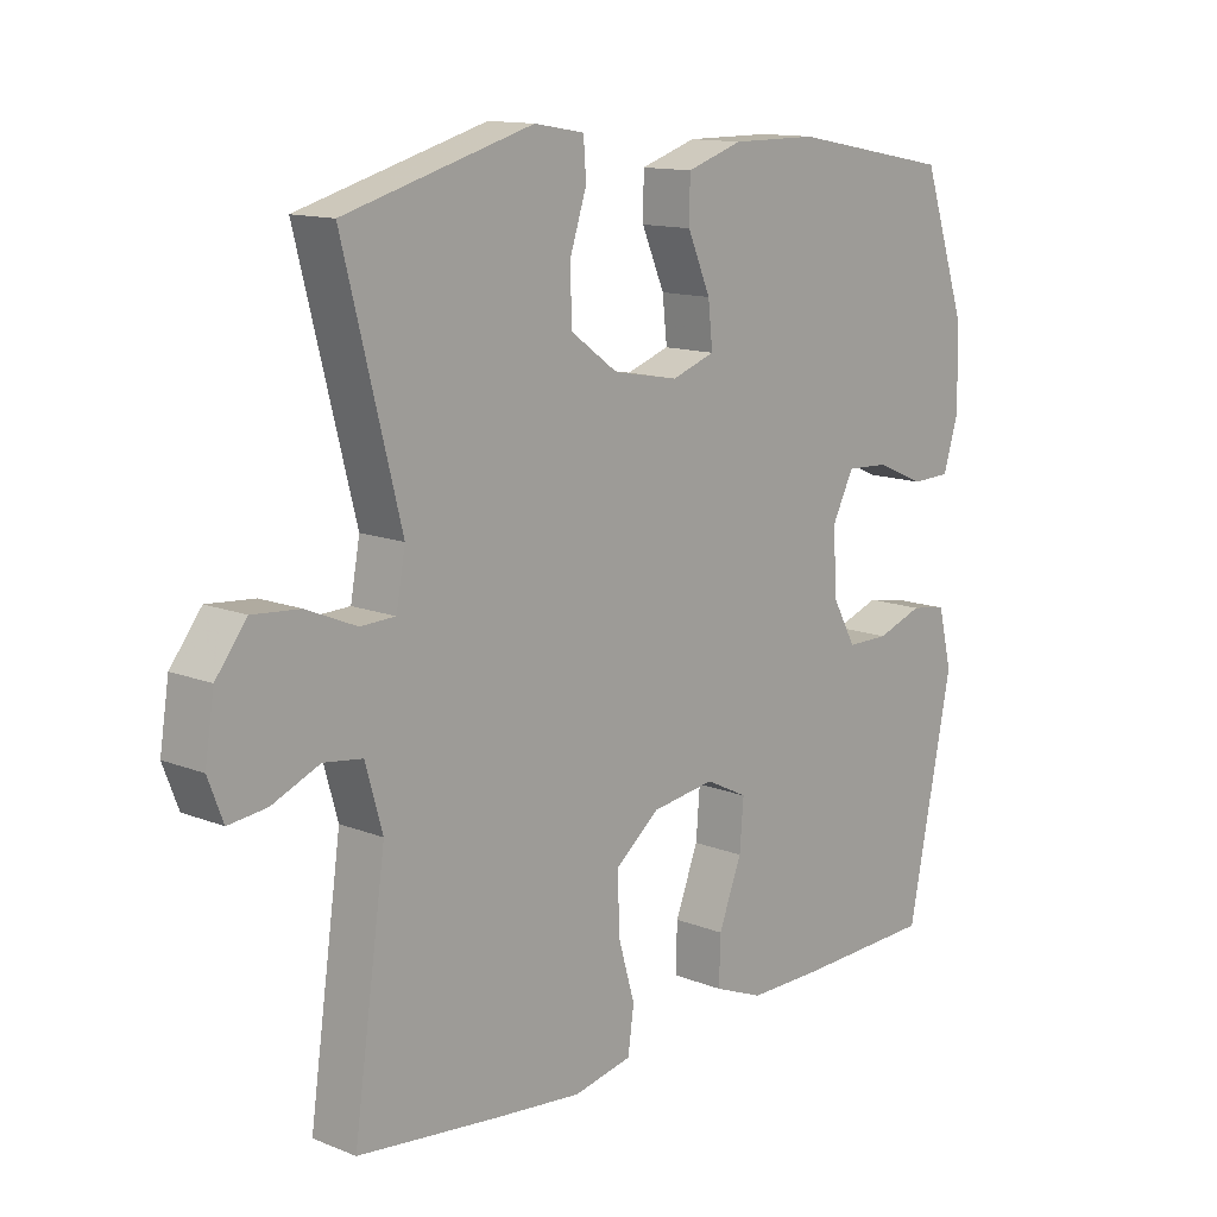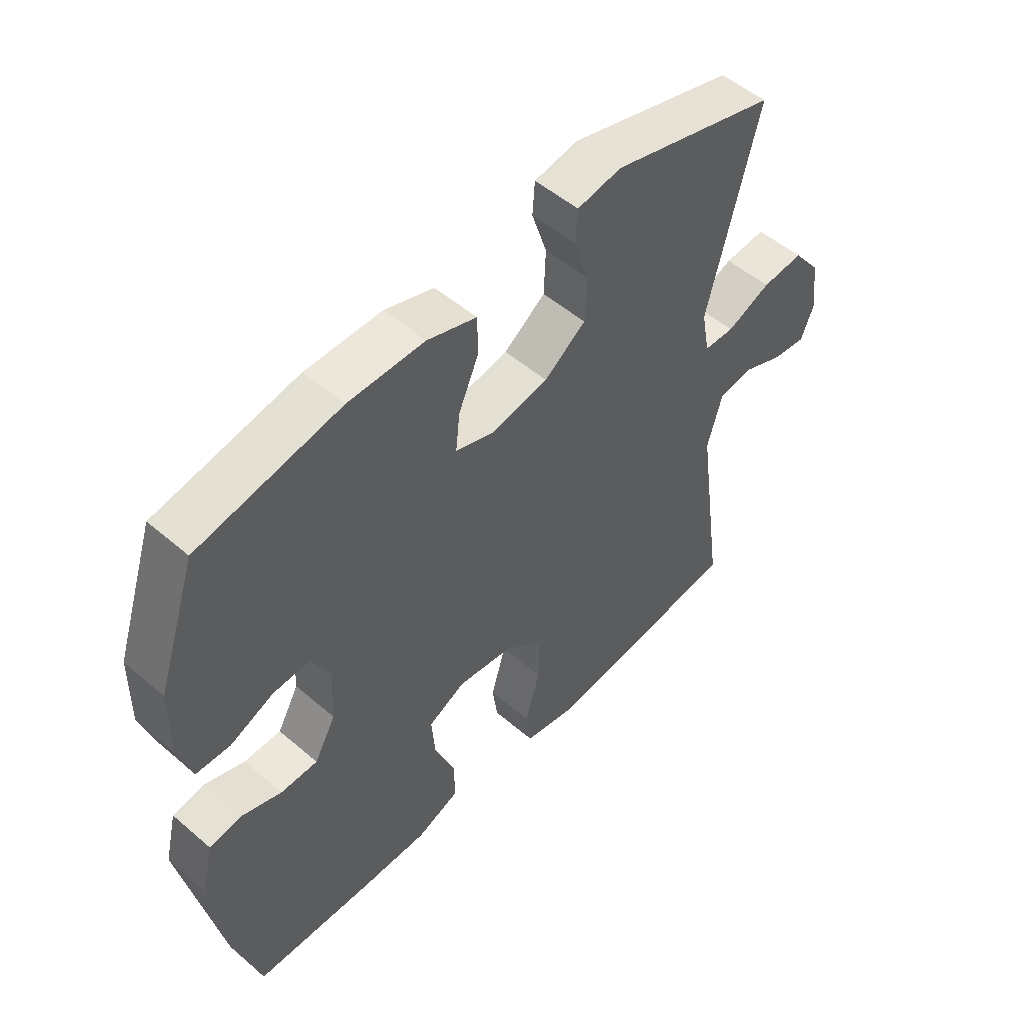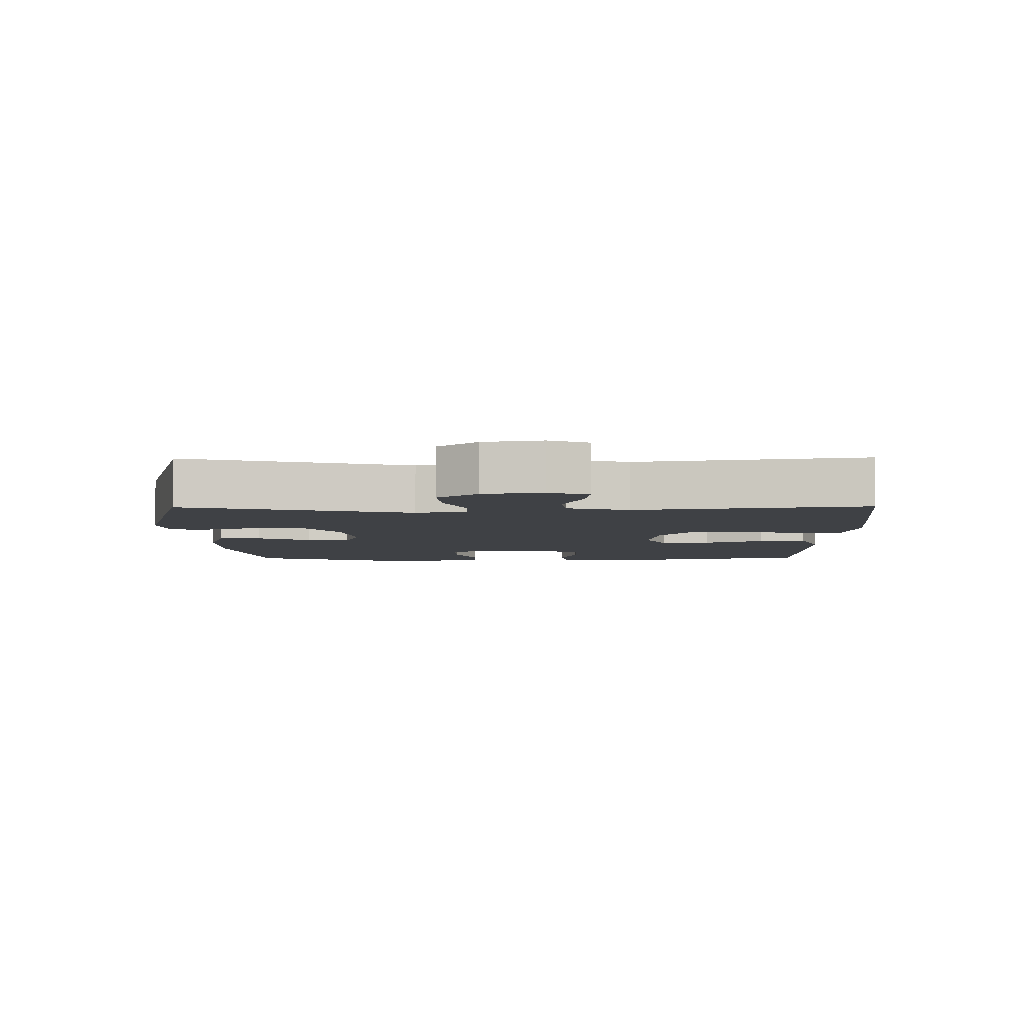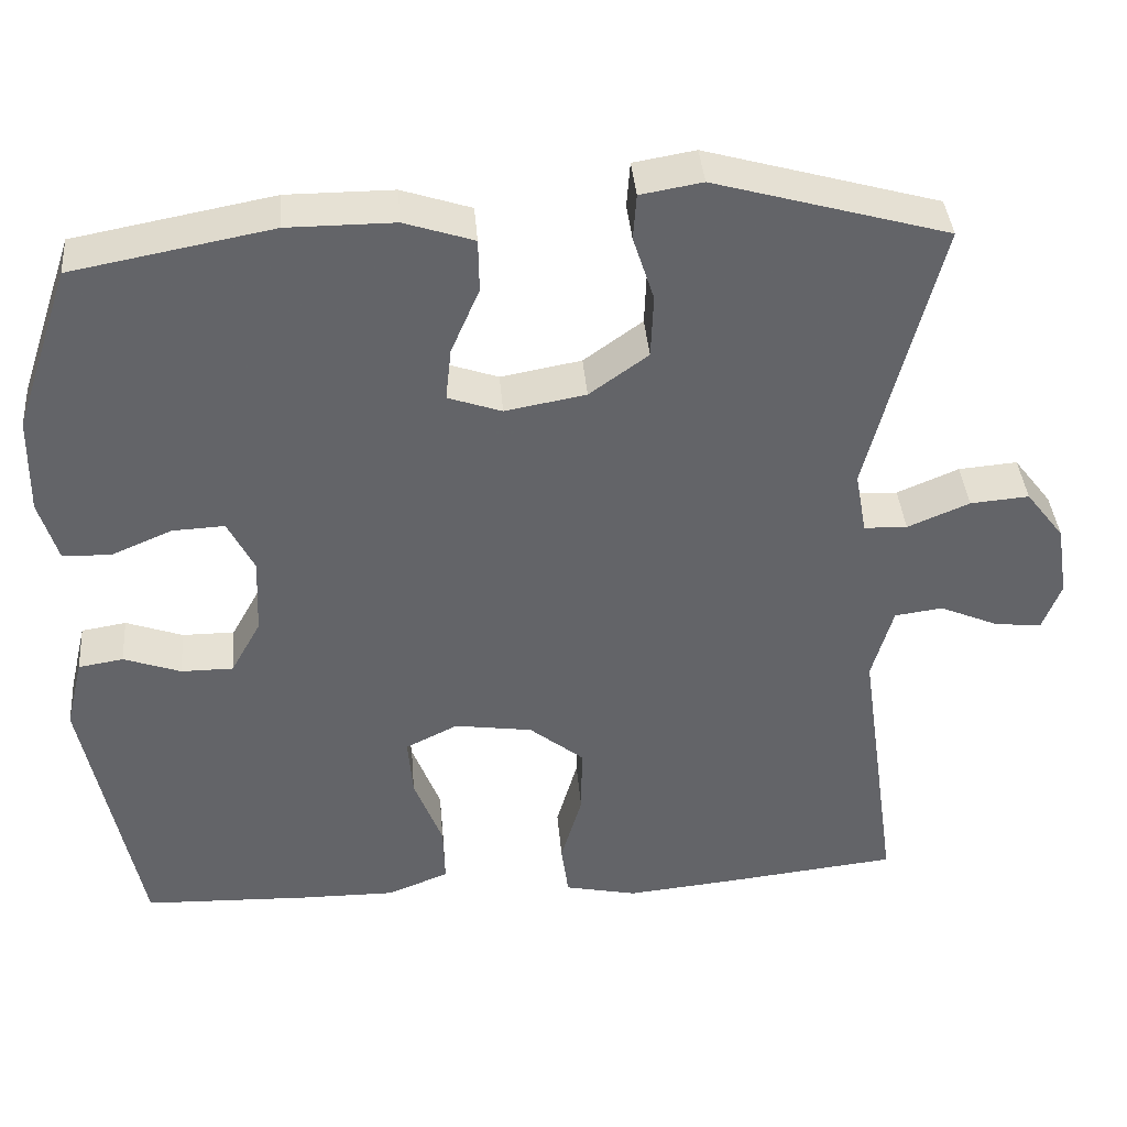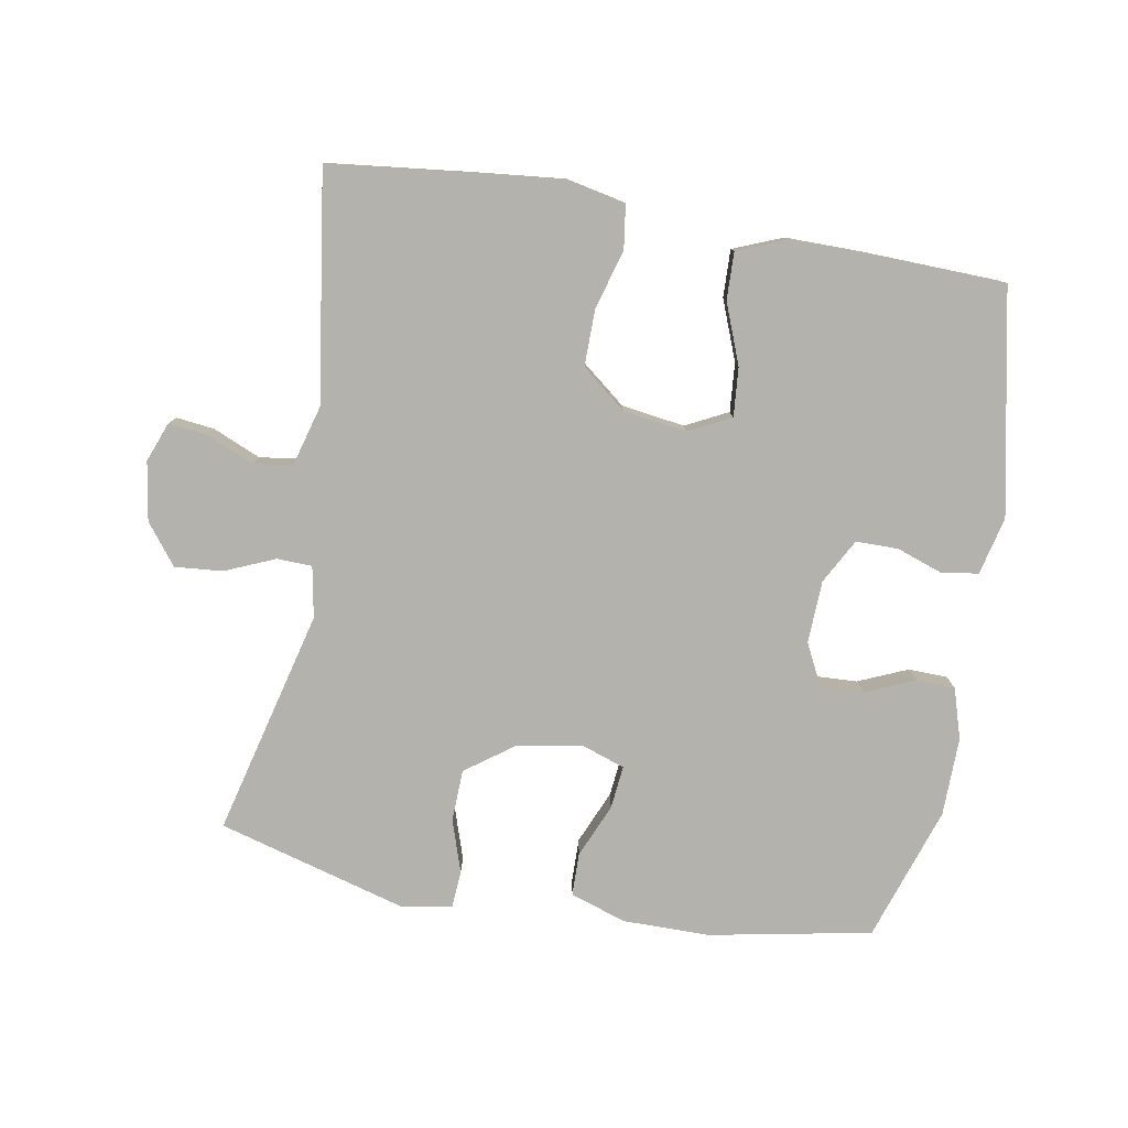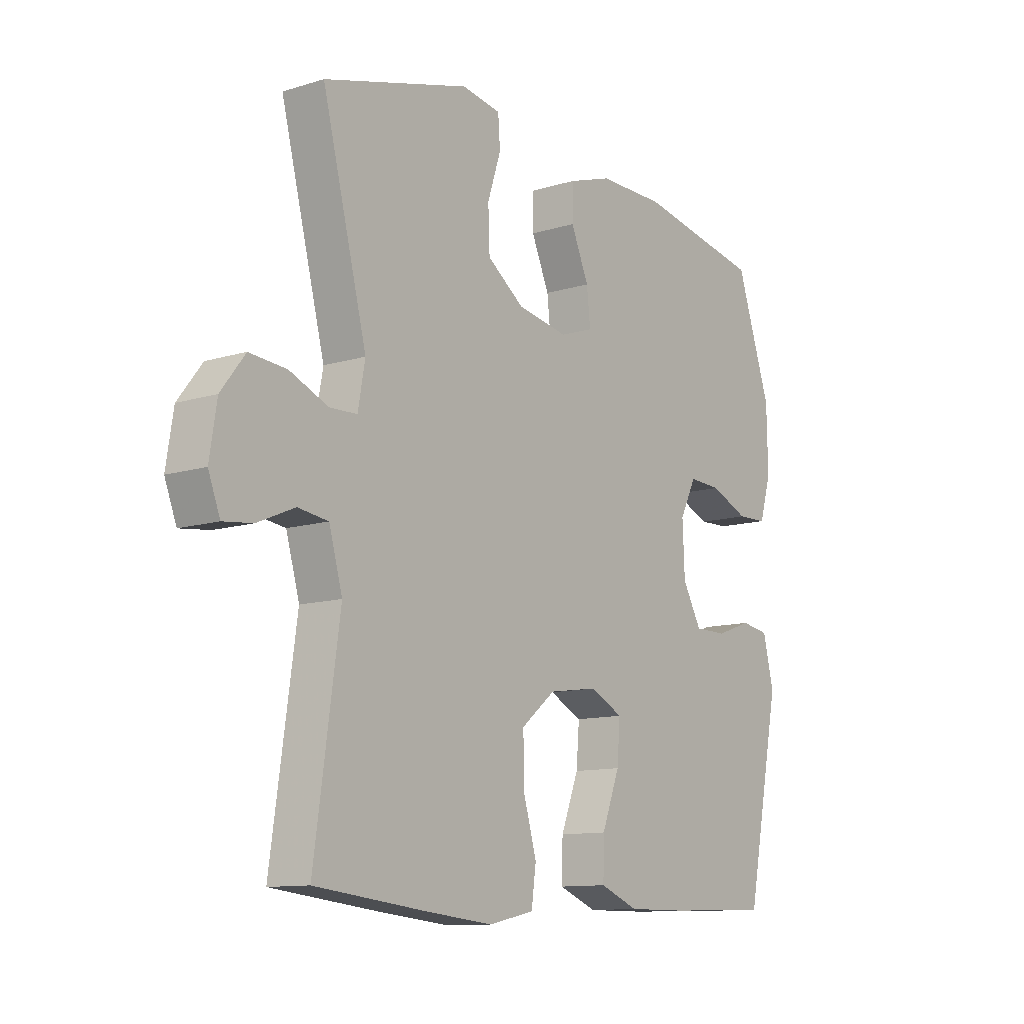
<metadata>
{"format":"obj","ext":"obj","renderer":"f3d","projection":"perspective","resolution":1024,"background":"white","views":[{"elev":13.0,"azim":132.3,"up":"+Z"},{"elev":52.0,"azim":-47.2,"up":"+Z"},{"elev":-5.5,"azim":90.8,"up":"+Y"},{"elev":39.0,"azim":-4.7,"up":"+Z"},{"elev":-79.4,"azim":170.2,"up":"+Y"},{"elev":-11.5,"azim":126.8,"up":"+Z"}]}
</metadata>
<code>
v -0.5 0.07 -0.5
v -0.568 0.07 -0.162
v -0.547 0.07 -0.075
v -0.492 0.07 -0.066
v -0.422 0.07 -0.091
v -0.358 0.07 -0.091
v -0.321 0.07 -0.024
v -0.317 0.07 0.071
v -0.349 0.07 0.135
v -0.413 0.07 0.132
v -0.488 0.07 0.1
v -0.547 0.07 0.102
v -0.57 0.07 0.178
v -0.568 0.07 0.297
v -0.5 0.07 0.5
v -0.255 0.07 0.546
v -0.124 0.07 0.546
v -0.039 0.07 0.518
v -0.038 0.07 0.453
v -0.073 0.07 0.372
v -0.08 0.07 0.307
v -0.014 0.07 0.284
v 0.085 0.07 0.302
v 0.157 0.07 0.354
v 0.16 0.07 0.432
v 0.134 0.07 0.512
v 0.138 0.07 0.568
v 0.214 0.07 0.581
v 0.5 0.07 0.5
v 0.413 0.07 0.159
v 0.427 0.07 0.082
v 0.48 0.07 0.08
v 0.556 0.07 0.112
v 0.628 0.07 0.118
v 0.675 0.07 0.057
v 0.689 0.07 -0.032
v 0.666 0.07 -0.092
v 0.608 0.07 -0.085
v 0.536 0.07 -0.054
v 0.477 0.07 -0.062
v 0.451 0.07 -0.154
v 0.5 0.07 -0.5
v 0.284 0.07 -0.524
v 0.152 0.07 -0.537
v 0.063 0.07 -0.518
v 0.054 0.07 -0.452
v 0.08 0.07 -0.362
v 0.081 0.07 -0.277
v 0.014 0.07 -0.223
v -0.082 0.07 -0.209
v -0.146 0.07 -0.241
v -0.14 0.07 -0.315
v -0.105 0.07 -0.406
v -0.103 0.07 -0.478
v -0.178 0.07 -0.508
v -0.296 0.07 -0.507
v -0.5 0 -0.5
v -0.568 0 -0.162
v -0.547 0 -0.075
v -0.492 0 -0.066
v -0.422 0 -0.091
v -0.358 0 -0.091
v -0.321 0 -0.024
v -0.317 0 0.071
v -0.349 0 0.135
v -0.413 0 0.132
v -0.488 0 0.1
v -0.547 0 0.102
v -0.57 0 0.178
v -0.568 0 0.297
v -0.5 0 0.5
v -0.255 0 0.546
v -0.124 0 0.546
v -0.039 0 0.518
v -0.038 0 0.453
v -0.073 0 0.372
v -0.08 0 0.307
v -0.014 0 0.284
v 0.085 0 0.302
v 0.157 0 0.354
v 0.16 0 0.432
v 0.134 0 0.512
v 0.138 0 0.568
v 0.214 0 0.581
v 0.5 0 0.5
v 0.413 0 0.159
v 0.427 0 0.082
v 0.48 0 0.08
v 0.556 0 0.112
v 0.628 0 0.118
v 0.675 0 0.057
v 0.689 0 -0.032
v 0.666 0 -0.092
v 0.608 0 -0.085
v 0.536 0 -0.054
v 0.477 0 -0.062
v 0.451 0 -0.154
v 0.5 0 -0.5
v 0.284 0 -0.524
v 0.152 0 -0.537
v 0.063 0 -0.518
v 0.054 0 -0.452
v 0.08 0 -0.362
v 0.081 0 -0.277
v 0.014 0 -0.223
v -0.082 0 -0.209
v -0.146 0 -0.241
v -0.14 0 -0.315
v -0.105 0 -0.406
v -0.103 0 -0.478
v -0.178 0 -0.508
v -0.296 0 -0.507
f 52 53 54 55
f 51 52 55 56
f 44 45 46 47
f 44 47 48
f 41 42 43 44
f 40 41 44 48
f 36 37 38 39
f 36 39 40
f 35 36 40
f 32 33 34 35
f 31 32 35 40
f 27 28 29 30
f 25 26 27 30
f 24 25 30 31
f 23 24 31 40
f 17 18 19 20
f 17 20 21
f 16 17 21
f 15 16 21
f 14 15 21
f 13 14 21 22
f 10 11 12 13
f 9 10 13 22
f 2 3 4 5
f 2 5 6
f 51 56 1 2
f 50 51 2 6
f 49 50 6 7
f 23 40 48 49
f 23 49 7 8
f 8 9 22 23
f 111 110 109 108
f 112 111 108 107
f 103 102 101 100
f 104 103 100
f 100 99 98 97
f 104 100 97 96
f 95 94 93 92
f 96 95 92
f 96 92 91
f 91 90 89 88
f 96 91 88 87
f 86 85 84 83
f 86 83 82 81
f 87 86 81 80
f 96 87 80 79
f 76 75 74 73
f 77 76 73
f 77 73 72
f 77 72 71
f 77 71 70
f 78 77 70 69
f 69 68 67 66
f 78 69 66 65
f 61 60 59 58
f 62 61 58
f 58 57 112 107
f 62 58 107 106
f 63 62 106 105
f 105 104 96 79
f 64 63 105 79
f 79 78 65 64
f 1 57 58 2
f 2 58 59 3
f 3 59 60 4
f 4 60 61 5
f 5 61 62 6
f 6 62 63 7
f 7 63 64 8
f 8 64 65 9
f 9 65 66 10
f 10 66 67 11
f 11 67 68 12
f 12 68 69 13
f 13 69 70 14
f 14 70 71 15
f 15 71 72 16
f 16 72 73 17
f 17 73 74 18
f 18 74 75 19
f 19 75 76 20
f 20 76 77 21
f 21 77 78 22
f 22 78 79 23
f 23 79 80 24
f 24 80 81 25
f 25 81 82 26
f 26 82 83 27
f 27 83 84 28
f 28 84 85 29
f 29 85 86 30
f 30 86 87 31
f 31 87 88 32
f 32 88 89 33
f 33 89 90 34
f 34 90 91 35
f 35 91 92 36
f 36 92 93 37
f 37 93 94 38
f 38 94 95 39
f 39 95 96 40
f 40 96 97 41
f 41 97 98 42
f 42 98 99 43
f 43 99 100 44
f 44 100 101 45
f 45 101 102 46
f 46 102 103 47
f 47 103 104 48
f 48 104 105 49
f 49 105 106 50
f 50 106 107 51
f 51 107 108 52
f 52 108 109 53
f 53 109 110 54
f 54 110 111 55
f 55 111 112 56
f 56 112 57 1

</code>
